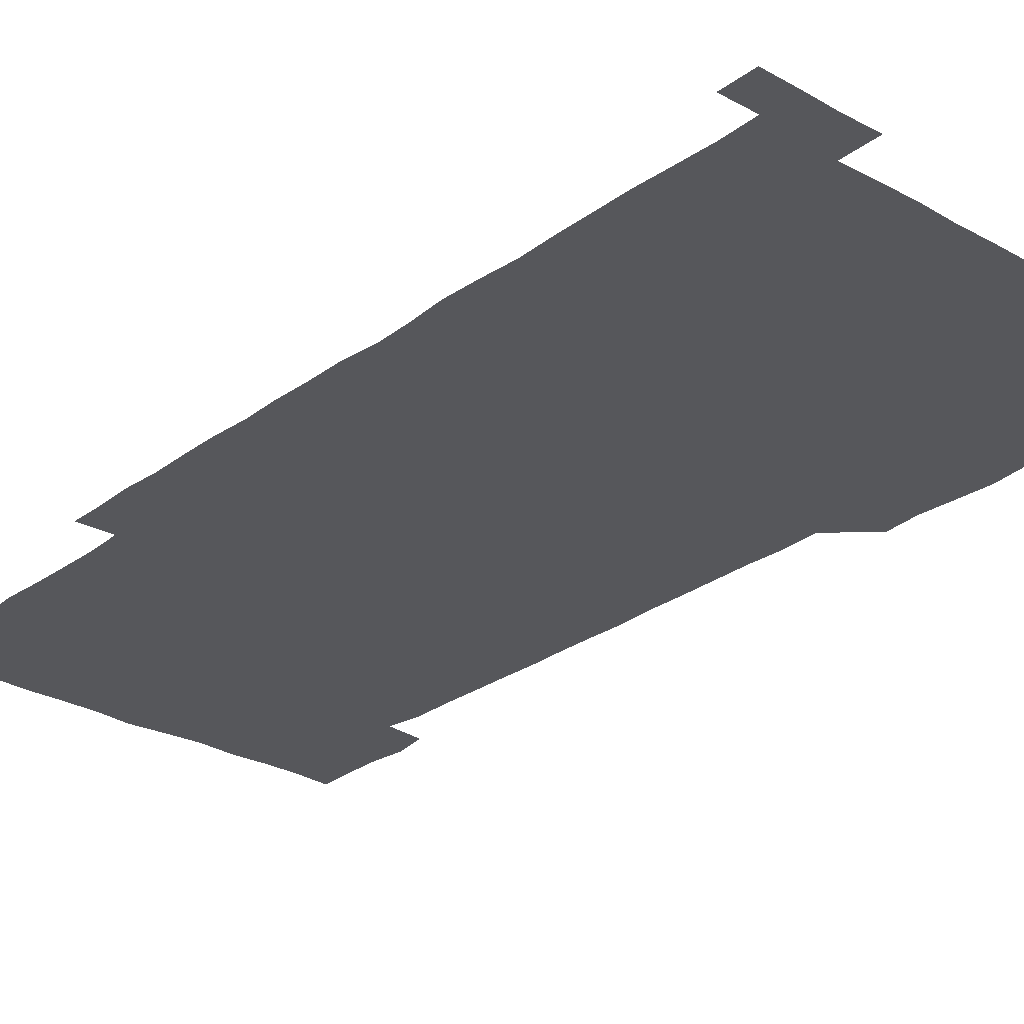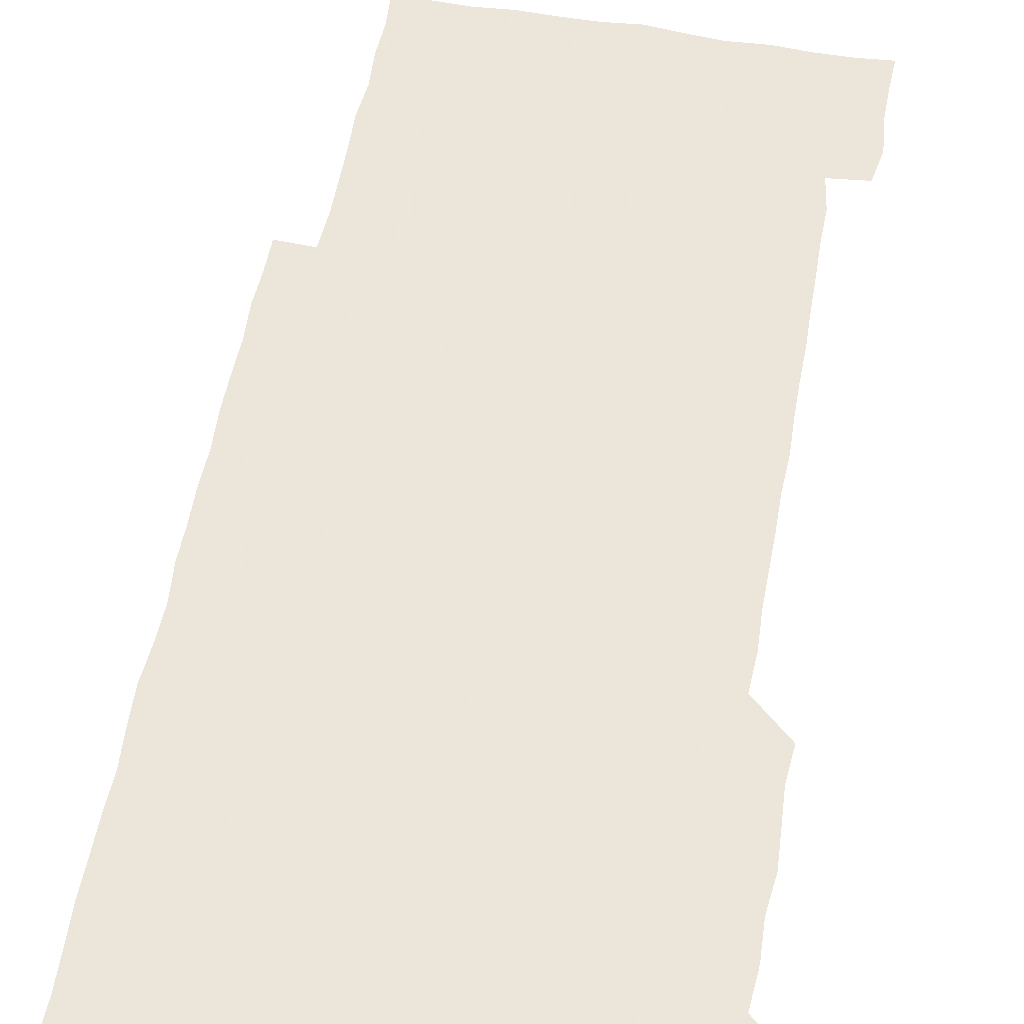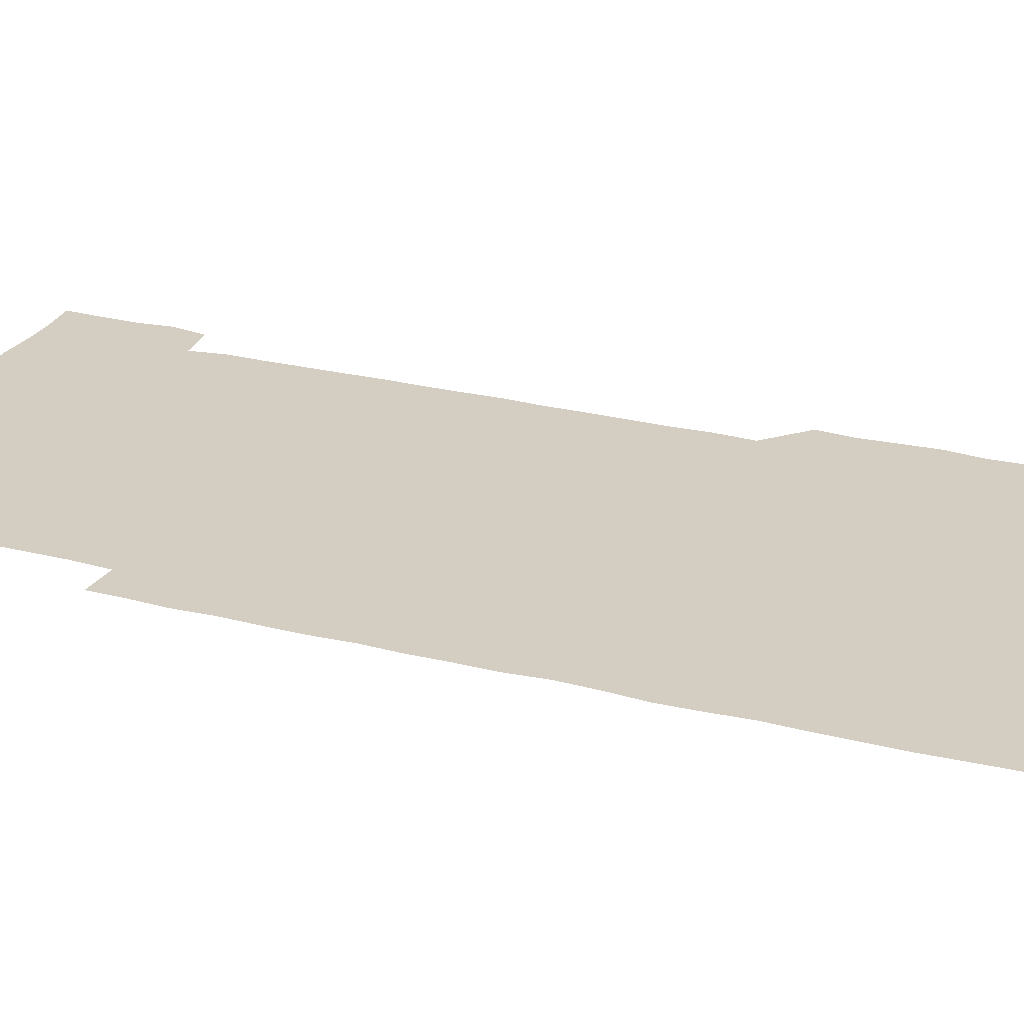
<metadata>
{"format":"obj","ext":"obj","renderer":"f3d","projection":"perspective","resolution":1024,"background":"white","views":[{"elev":-27.2,"azim":138.4,"up":"+Z"},{"elev":54.2,"azim":-169.7,"up":"+Z"},{"elev":25.2,"azim":112.5,"up":"+Z"}]}
</metadata>
<code>
v 449.5 557.4 0
v 450.1 571.1 0
v 450.7 585.9 0
v 450.6 600.7 0
v 465 165.3 0
v 465.6 179.6 0
v 465.7 195.2 0
v 464.3 209 0
v 466.8 223.3 0
v 464.4 451.2 0
v 465.6 465.8 0
v 464.8 480.8 0
v 464.1 495.3 0
v 465.8 510.4 0
v 465.1 525.7 0
v 466.4 541.5 0
v 466.1 556.4 0
v 466.5 570.9 0
v 466.3 585.6 0
v 465.6 600.4 0
v 479.3 166.4 0
v 481.5 181.5 0
v 483.1 196.6 0
v 480.5 210.2 0
v 482.6 224.9 0
v 480.4 239.1 0
v 480.7 254.4 0
v 480.4 269.5 0
v 480.3 284.9 0
v 479.9 299.9 0
v 480.2 315 0
v 480.1 330.2 0
v 479.6 344.8 0
v 480.3 359.8 0
v 480.2 374.9 0
v 480.3 390.1 0
v 480.4 405.5 0
v 479.8 420.7 0
v 480.6 436.2 0
v 480.2 451.1 0
v 481.4 466 0
v 479.9 481 0
v 481.4 496.1 0
v 481.4 510.9 0
v 480.3 525.9 0
v 482 540.8 0
v 481.2 556.1 0
v 481 570.9 0
v 481.2 585.2 0
v 494.6 166.4 0
v 496.3 181.7 0
v 495.8 195.8 0
v 495.9 210.4 0
v 497.1 226.1 0
v 495.2 240.2 0
v 496.9 256.2 0
v 496.3 271 0
v 496.8 286.2 0
v 496.9 301.2 0
v 496.4 316 0
v 496.3 331 0
v 496.5 346.1 0
v 496.1 360.9 0
v 496.5 376.1 0
v 496.6 391.1 0
v 496.2 406 0
v 496.4 421.1 0
v 496.3 436.1 0
v 495.8 451.1 0
v 496.4 466 0
v 496.6 481.2 0
v 496.1 496 0
v 496.7 511 0
v 496.3 526 0
v 496.5 540.9 0
v 497.2 555.4 0
v 496.2 570.8 0
v 495.7 586 0
v 509.1 165.5 0
v 510.8 181.1 0
v 510 195.2 0
v 512.8 212.8 0
v 512.2 226.8 0
v 511.6 241.5 0
v 511.3 256.1 0
v 511.4 271.2 0
v 512.1 286.7 0
v 511.2 301.1 0
v 511.2 316.1 0
v 511.5 331.3 0
v 510.6 345.9 0
v 511.1 361 0
v 512.1 376.7 0
v 511.6 391.2 0
v 511.4 406.1 0
v 511 421 0
v 511.6 436.1 0
v 511.7 451.2 0
v 511.4 466.1 0
v 511.7 481.1 0
v 511.4 496.1 0
v 511.1 511 0
v 511.3 526 0
v 511.2 540.9 0
v 511.5 555.6 0
v 511.4 570.3 0
v 510.6 586.4 0
v 525.3 166.5 0
v 525.9 181.1 0
v 526.6 197.2 0
v 527 212.6 0
v 526.2 226.1 0
v 527.4 242.2 0
v 526.1 256.1 0
v 526.4 271.4 0
v 526.4 286.3 0
v 526.3 301.2 0
v 525.7 315.8 0
v 526.7 331.7 0
v 526.8 346.5 0
v 526 361.1 0
v 526.2 376.1 0
v 526.5 391.3 0
v 526.4 406.1 0
v 526.5 421 0
v 525.6 435.9 0
v 526.4 451.2 0
v 526.4 466.1 0
v 526.4 481 0
v 526.4 496 0
v 526.2 511 0
v 526 525.9 0
v 526.7 540.5 0
v 526.3 555.6 0
v 526.1 570.6 0
v 525.1 587 0
v 540.2 165.2 0
v 541.6 182.4 0
v 541.3 196.9 0
v 541.1 211.3 0
v 541.5 227 0
v 541.4 241.7 0
v 541 256 0
v 541.3 271.1 0
v 541.5 286.3 0
v 541.3 301.3 0
v 541.1 316.2 0
v 541.2 331.2 0
v 541.3 346.4 0
v 541.2 361.2 0
v 541.2 376.2 0
v 541.1 391 0
v 540.5 405.5 0
v 541.7 421.4 0
v 541 436.1 0
v 541.3 451.2 0
v 541.2 466.1 0
v 540.5 481 0
v 541.3 496.1 0
v 541 511 0
v 541.6 525.8 0
v 541.1 541.1 0
v 541.2 555.8 0
v 541.1 570.7 0
v 540.6 586.1 0
v 555.2 163.6 0
v 555.8 181.3 0
v 555.8 195.8 0
v 556 211.3 0
v 556.2 226.7 0
v 556 241.2 0
v 556.4 256.6 0
v 556 270.5 0
v 556.4 287.1 0
v 556.1 301.2 0
v 556 316.1 0
v 556 331.1 0
v 556 346.1 0
v 556 361.1 0
v 556 376.2 0
v 556.1 390.9 0
v 556.2 406.2 0
v 556.2 421.1 0
v 556.1 436.1 0
v 556.2 451.2 0
v 556.3 466.1 0
v 556 481.1 0
v 556.3 496 0
v 556 511 0
v 556.1 525.8 0
v 556.2 540.8 0
v 556.1 555.7 0
v 556.2 570.5 0
v 555.6 586.4 0
v 570.3 165 0
v 571 182 0
v 571 197 0
v 571.1 212.5 0
v 571 226.3 0
v 571 242.2 0
v 571 256.4 0
v 570.8 270.5 0
v 570.8 287.1 0
v 571.2 301.4 0
v 571 316.1 0
v 571.1 331.4 0
v 571 346.2 0
v 571 361.2 0
v 570.7 375.5 0
v 571.3 391.5 0
v 571.1 406.2 0
v 571.1 421 0
v 571 436 0
v 571 450.9 0
v 571.1 466.2 0
v 571.1 481.1 0
v 571.1 496 0
v 571 510.9 0
v 570.9 526.1 0
v 571.2 540.5 0
v 570.9 556.2 0
v 571.1 570.8 0
v 570.7 586.4 0
v 585.9 165 0
v 585.8 182 0
v 586.1 195.9 0
v 585.9 211.4 0
v 585.8 226.8 0
v 586 241.2 0
v 585.7 256.4 0
v 585.8 270.7 0
v 586.3 285.5 0
v 586 301.6 0
v 586 316.1 0
v 585.9 331.3 0
v 586 346.2 0
v 585.9 361.4 0
v 586.1 376.5 0
v 585.9 391.3 0
v 585.8 406.4 0
v 586.1 421 0
v 586 436.1 0
v 585.9 451 0
v 585.9 466.1 0
v 586 481 0
v 586 496 0
v 586 511 0
v 586 525.9 0
v 586 541 0
v 586.2 555.6 0
v 586.1 570.7 0
v 585.9 586.1 0
v 601.3 164.6 0
v 600.9 180.4 0
v 601 195.8 0
v 600.5 212.4 0
v 600.8 226.5 0
v 600.8 241.3 0
v 600.7 256.2 0
v 600.6 272 0
v 601.3 285.5 0
v 600.8 301.6 0
v 600.8 316.3 0
v 601 330.7 0
v 600.7 346.7 0
v 600.7 361.5 0
v 600.8 376.4 0
v 600.8 391.3 0
v 601 406.2 0
v 600.8 421.2 0
v 600.8 436.1 0
v 600.8 451 0
v 601 465.6 0
v 601 481 0
v 600.9 496 0
v 600.8 510.9 0
v 600.9 526 0
v 601 540.8 0
v 601.1 555.9 0
v 601.1 570.7 0
v 601 586.5 0
v 616.3 165.7 0
v 615.3 183.2 0
v 616.3 195.9 0
v 615.6 211.7 0
v 615.6 226.5 0
v 615.9 241.1 0
v 615.9 256 0
v 615.7 271.4 0
v 615.9 286 0
v 615.3 302.1 0
v 615.8 316.3 0
v 615.5 331.6 0
v 615.8 346.2 0
v 615.6 361.4 0
v 615.7 376.2 0
v 615.6 391.2 0
v 615.6 406.2 0
v 615.7 421.1 0
v 615.6 436.1 0
v 616 450.9 0
v 615.5 466.7 0
v 616.1 481.2 0
v 615.7 496 0
v 615.7 511 0
v 615.8 525.9 0
v 615.3 540.4 0
v 616.1 556.1 0
v 615.9 570.4 0
v 616.1 586.1 0
v 632 165.2 0
v 630.4 181.6 0
v 631.1 195.7 0
v 630.5 211.3 0
v 630.3 226.5 0
v 630.7 241 0
v 630.7 256.1 0
v 630.5 271.5 0
v 630.6 286.7 0
v 629.7 302 0
v 630.5 316.3 0
v 630.5 331.2 0
v 630.3 346.5 0
v 630.5 361.2 0
v 630 376.4 0
v 630.3 391.2 0
v 630.5 406.1 0
v 630.8 421 0
v 630.6 436.1 0
v 630.6 451.2 0
v 629.8 466.3 0
v 631.1 481 0
v 630.7 495.9 0
v 631.4 511.1 0
v 630.9 526 0
v 630.6 540.9 0
v 630.9 555.9 0
v 630.8 570.6 0
v 631.2 585.6 0
v 631.5 601.4 0
v 646.3 165.3 0
v 645.4 180.3 0
v 646.1 194.6 0
v 645.2 210.3 0
v 646.7 224.7 0
v 646.1 239.8 0
v 646 254.9 0
v 646 270.5 0
v 646.9 286.4 0
v 645.3 301.6 0
v 645.3 316.5 0
v 644.5 331.5 0
v 645.4 346.1 0
v 644.8 361.3 0
v 645.5 375.9 0
v 645.5 391 0
v 646 405.9 0
v 645.4 421.1 0
v 645.9 435.8 0
v 645.5 451.2 0
v 645.6 466.4 0
v 644.8 481.1 0
v 645.4 495.6 0
v 646.4 511.1 0
v 645.7 526.1 0
v 645 540.8 0
v 646.4 555.9 0
v 645.4 570.6 0
v 645.6 585.4 0
v 646.2 600.8 0
v 662.1 285.7 0
v 662.2 299.9 0
v 663 314.5 0
v 662.2 329.7 0
v 662.6 344.8 0
v 662.8 359.9 0
v 662 375.1 0
v 662.5 390.3 0
v 662.2 405.1 0
v 662.4 419.9 0
v 661 435.5 0
v 661.6 450.8 0
v 662.7 465.7 0
v 662.2 480.6 0
v 661.2 495.9 0
v 661.7 511.1 0
v 661.7 526 0
v 661.8 541.1 0
v 661.2 556.1 0
v 660.7 571.2 0
v 661.1 586.6 0
v 661.3 601 0
v 676 586.4 0
v 676.1 601 0
f 16 17 1
f 1 17 2
f 17 18 2
f 2 18 3
f 18 19 3
f 3 19 4
f 19 20 4
f 5 21 6
f 21 22 6
f 6 22 7
f 22 23 7
f 7 23 8
f 23 24 8
f 8 24 9
f 24 25 9
f 39 40 10
f 10 40 11
f 40 41 11
f 11 41 12
f 41 42 12
f 12 42 13
f 42 43 13
f 13 43 14
f 43 44 14
f 14 44 15
f 44 45 15
f 15 45 16
f 45 46 16
f 16 46 17
f 46 47 17
f 17 47 18
f 47 48 18
f 18 48 19
f 48 49 19
f 19 49 20
f 21 50 22
f 50 51 22
f 22 51 23
f 51 52 23
f 23 52 24
f 52 53 24
f 24 53 25
f 53 54 25
f 25 54 26
f 54 55 26
f 26 55 27
f 55 56 27
f 27 56 28
f 56 57 28
f 28 57 29
f 57 58 29
f 29 58 30
f 58 59 30
f 30 59 31
f 59 60 31
f 31 60 32
f 60 61 32
f 32 61 33
f 61 62 33
f 33 62 34
f 62 63 34
f 34 63 35
f 63 64 35
f 35 64 36
f 64 65 36
f 36 65 37
f 65 66 37
f 37 66 38
f 66 67 38
f 38 67 39
f 67 68 39
f 39 68 40
f 68 69 40
f 40 69 41
f 69 70 41
f 41 70 42
f 70 71 42
f 42 71 43
f 71 72 43
f 43 72 44
f 72 73 44
f 44 73 45
f 73 74 45
f 45 74 46
f 74 75 46
f 46 75 47
f 75 76 47
f 47 76 48
f 76 77 48
f 48 77 49
f 77 78 49
f 50 79 51
f 79 80 51
f 51 80 52
f 80 81 52
f 52 81 53
f 81 82 53
f 53 82 54
f 82 83 54
f 54 83 55
f 83 84 55
f 55 84 56
f 84 85 56
f 56 85 57
f 85 86 57
f 57 86 58
f 86 87 58
f 58 87 59
f 87 88 59
f 59 88 60
f 88 89 60
f 60 89 61
f 89 90 61
f 61 90 62
f 90 91 62
f 62 91 63
f 91 92 63
f 63 92 64
f 92 93 64
f 64 93 65
f 93 94 65
f 65 94 66
f 94 95 66
f 66 95 67
f 95 96 67
f 67 96 68
f 96 97 68
f 68 97 69
f 97 98 69
f 69 98 70
f 98 99 70
f 70 99 71
f 99 100 71
f 71 100 72
f 100 101 72
f 72 101 73
f 101 102 73
f 73 102 74
f 102 103 74
f 74 103 75
f 103 104 75
f 75 104 76
f 104 105 76
f 76 105 77
f 105 106 77
f 77 106 78
f 106 107 78
f 79 108 80
f 108 109 80
f 80 109 81
f 109 110 81
f 81 110 82
f 110 111 82
f 82 111 83
f 111 112 83
f 83 112 84
f 112 113 84
f 84 113 85
f 113 114 85
f 85 114 86
f 114 115 86
f 86 115 87
f 115 116 87
f 87 116 88
f 116 117 88
f 88 117 89
f 117 118 89
f 89 118 90
f 118 119 90
f 90 119 91
f 119 120 91
f 91 120 92
f 120 121 92
f 92 121 93
f 121 122 93
f 93 122 94
f 122 123 94
f 94 123 95
f 123 124 95
f 95 124 96
f 124 125 96
f 96 125 97
f 125 126 97
f 97 126 98
f 126 127 98
f 98 127 99
f 127 128 99
f 99 128 100
f 128 129 100
f 100 129 101
f 129 130 101
f 101 130 102
f 130 131 102
f 102 131 103
f 131 132 103
f 103 132 104
f 132 133 104
f 104 133 105
f 133 134 105
f 105 134 106
f 134 135 106
f 106 135 107
f 135 136 107
f 108 137 109
f 137 138 109
f 109 138 110
f 138 139 110
f 110 139 111
f 139 140 111
f 111 140 112
f 140 141 112
f 112 141 113
f 141 142 113
f 113 142 114
f 142 143 114
f 114 143 115
f 143 144 115
f 115 144 116
f 144 145 116
f 116 145 117
f 145 146 117
f 117 146 118
f 146 147 118
f 118 147 119
f 147 148 119
f 119 148 120
f 148 149 120
f 120 149 121
f 149 150 121
f 121 150 122
f 150 151 122
f 122 151 123
f 151 152 123
f 123 152 124
f 152 153 124
f 124 153 125
f 153 154 125
f 125 154 126
f 154 155 126
f 126 155 127
f 155 156 127
f 127 156 128
f 156 157 128
f 128 157 129
f 157 158 129
f 129 158 130
f 158 159 130
f 130 159 131
f 159 160 131
f 131 160 132
f 160 161 132
f 132 161 133
f 161 162 133
f 133 162 134
f 162 163 134
f 134 163 135
f 163 164 135
f 135 164 136
f 164 165 136
f 137 166 138
f 166 167 138
f 138 167 139
f 167 168 139
f 139 168 140
f 168 169 140
f 140 169 141
f 169 170 141
f 141 170 142
f 170 171 142
f 142 171 143
f 171 172 143
f 143 172 144
f 172 173 144
f 144 173 145
f 173 174 145
f 145 174 146
f 174 175 146
f 146 175 147
f 175 176 147
f 147 176 148
f 176 177 148
f 148 177 149
f 177 178 149
f 149 178 150
f 178 179 150
f 150 179 151
f 179 180 151
f 151 180 152
f 180 181 152
f 152 181 153
f 181 182 153
f 153 182 154
f 182 183 154
f 154 183 155
f 183 184 155
f 155 184 156
f 184 185 156
f 156 185 157
f 185 186 157
f 157 186 158
f 186 187 158
f 158 187 159
f 187 188 159
f 159 188 160
f 188 189 160
f 160 189 161
f 189 190 161
f 161 190 162
f 190 191 162
f 162 191 163
f 191 192 163
f 163 192 164
f 192 193 164
f 164 193 165
f 193 194 165
f 166 195 167
f 195 196 167
f 167 196 168
f 196 197 168
f 168 197 169
f 197 198 169
f 169 198 170
f 198 199 170
f 170 199 171
f 199 200 171
f 171 200 172
f 200 201 172
f 172 201 173
f 201 202 173
f 173 202 174
f 202 203 174
f 174 203 175
f 203 204 175
f 175 204 176
f 204 205 176
f 176 205 177
f 205 206 177
f 177 206 178
f 206 207 178
f 178 207 179
f 207 208 179
f 179 208 180
f 208 209 180
f 180 209 181
f 209 210 181
f 181 210 182
f 210 211 182
f 182 211 183
f 211 212 183
f 183 212 184
f 212 213 184
f 184 213 185
f 213 214 185
f 185 214 186
f 214 215 186
f 186 215 187
f 215 216 187
f 187 216 188
f 216 217 188
f 188 217 189
f 217 218 189
f 189 218 190
f 218 219 190
f 190 219 191
f 219 220 191
f 191 220 192
f 220 221 192
f 192 221 193
f 221 222 193
f 193 222 194
f 222 223 194
f 195 224 196
f 224 225 196
f 196 225 197
f 225 226 197
f 197 226 198
f 226 227 198
f 198 227 199
f 227 228 199
f 199 228 200
f 228 229 200
f 200 229 201
f 229 230 201
f 201 230 202
f 230 231 202
f 202 231 203
f 231 232 203
f 203 232 204
f 232 233 204
f 204 233 205
f 233 234 205
f 205 234 206
f 234 235 206
f 206 235 207
f 235 236 207
f 207 236 208
f 236 237 208
f 208 237 209
f 237 238 209
f 209 238 210
f 238 239 210
f 210 239 211
f 239 240 211
f 211 240 212
f 240 241 212
f 212 241 213
f 241 242 213
f 213 242 214
f 242 243 214
f 214 243 215
f 243 244 215
f 215 244 216
f 244 245 216
f 216 245 217
f 245 246 217
f 217 246 218
f 246 247 218
f 218 247 219
f 247 248 219
f 219 248 220
f 248 249 220
f 220 249 221
f 249 250 221
f 221 250 222
f 250 251 222
f 222 251 223
f 251 252 223
f 224 253 225
f 253 254 225
f 225 254 226
f 254 255 226
f 226 255 227
f 255 256 227
f 227 256 228
f 256 257 228
f 228 257 229
f 257 258 229
f 229 258 230
f 258 259 230
f 230 259 231
f 259 260 231
f 231 260 232
f 260 261 232
f 232 261 233
f 261 262 233
f 233 262 234
f 262 263 234
f 234 263 235
f 263 264 235
f 235 264 236
f 264 265 236
f 236 265 237
f 265 266 237
f 237 266 238
f 266 267 238
f 238 267 239
f 267 268 239
f 239 268 240
f 268 269 240
f 240 269 241
f 269 270 241
f 241 270 242
f 270 271 242
f 242 271 243
f 271 272 243
f 243 272 244
f 272 273 244
f 244 273 245
f 273 274 245
f 245 274 246
f 274 275 246
f 246 275 247
f 275 276 247
f 247 276 248
f 276 277 248
f 248 277 249
f 277 278 249
f 249 278 250
f 278 279 250
f 250 279 251
f 279 280 251
f 251 280 252
f 280 281 252
f 253 282 254
f 282 283 254
f 254 283 255
f 283 284 255
f 255 284 256
f 284 285 256
f 256 285 257
f 285 286 257
f 257 286 258
f 286 287 258
f 258 287 259
f 287 288 259
f 259 288 260
f 288 289 260
f 260 289 261
f 289 290 261
f 261 290 262
f 290 291 262
f 262 291 263
f 291 292 263
f 263 292 264
f 292 293 264
f 264 293 265
f 293 294 265
f 265 294 266
f 294 295 266
f 266 295 267
f 295 296 267
f 267 296 268
f 296 297 268
f 268 297 269
f 297 298 269
f 269 298 270
f 298 299 270
f 270 299 271
f 299 300 271
f 271 300 272
f 300 301 272
f 272 301 273
f 301 302 273
f 273 302 274
f 302 303 274
f 274 303 275
f 303 304 275
f 275 304 276
f 304 305 276
f 276 305 277
f 305 306 277
f 277 306 278
f 306 307 278
f 278 307 279
f 307 308 279
f 279 308 280
f 308 309 280
f 280 309 281
f 309 310 281
f 282 311 283
f 311 312 283
f 283 312 284
f 312 313 284
f 284 313 285
f 313 314 285
f 285 314 286
f 314 315 286
f 286 315 287
f 315 316 287
f 287 316 288
f 316 317 288
f 288 317 289
f 317 318 289
f 289 318 290
f 318 319 290
f 290 319 291
f 319 320 291
f 291 320 292
f 320 321 292
f 292 321 293
f 321 322 293
f 293 322 294
f 322 323 294
f 294 323 295
f 323 324 295
f 295 324 296
f 324 325 296
f 296 325 297
f 325 326 297
f 297 326 298
f 326 327 298
f 298 327 299
f 327 328 299
f 299 328 300
f 328 329 300
f 300 329 301
f 329 330 301
f 301 330 302
f 330 331 302
f 302 331 303
f 331 332 303
f 303 332 304
f 332 333 304
f 304 333 305
f 333 334 305
f 305 334 306
f 334 335 306
f 306 335 307
f 335 336 307
f 307 336 308
f 336 337 308
f 308 337 309
f 337 338 309
f 309 338 310
f 338 339 310
f 311 341 312
f 341 342 312
f 312 342 313
f 342 343 313
f 313 343 314
f 343 344 314
f 314 344 315
f 344 345 315
f 315 345 316
f 345 346 316
f 316 346 317
f 346 347 317
f 317 347 318
f 347 348 318
f 318 348 319
f 348 349 319
f 319 349 320
f 349 350 320
f 320 350 321
f 350 351 321
f 321 351 322
f 351 352 322
f 322 352 323
f 352 353 323
f 323 353 324
f 353 354 324
f 324 354 325
f 354 355 325
f 325 355 326
f 355 356 326
f 326 356 327
f 356 357 327
f 327 357 328
f 357 358 328
f 328 358 329
f 358 359 329
f 329 359 330
f 359 360 330
f 330 360 331
f 360 361 331
f 331 361 332
f 361 362 332
f 332 362 333
f 362 363 333
f 333 363 334
f 363 364 334
f 334 364 335
f 364 365 335
f 335 365 336
f 365 366 336
f 336 366 337
f 366 367 337
f 337 367 338
f 367 368 338
f 338 368 339
f 368 369 339
f 339 369 340
f 369 370 340
f 349 371 350
f 371 372 350
f 350 372 351
f 372 373 351
f 351 373 352
f 373 374 352
f 352 374 353
f 374 375 353
f 353 375 354
f 375 376 354
f 354 376 355
f 376 377 355
f 355 377 356
f 377 378 356
f 356 378 357
f 378 379 357
f 357 379 358
f 379 380 358
f 358 380 359
f 380 381 359
f 359 381 360
f 381 382 360
f 360 382 361
f 382 383 361
f 361 383 362
f 383 384 362
f 362 384 363
f 384 385 363
f 363 385 364
f 385 386 364
f 364 386 365
f 386 387 365
f 365 387 366
f 387 388 366
f 366 388 367
f 388 389 367
f 367 389 368
f 389 390 368
f 368 390 369
f 390 391 369
f 369 391 370
f 391 392 370
f 391 393 392
f 393 394 392

</code>
